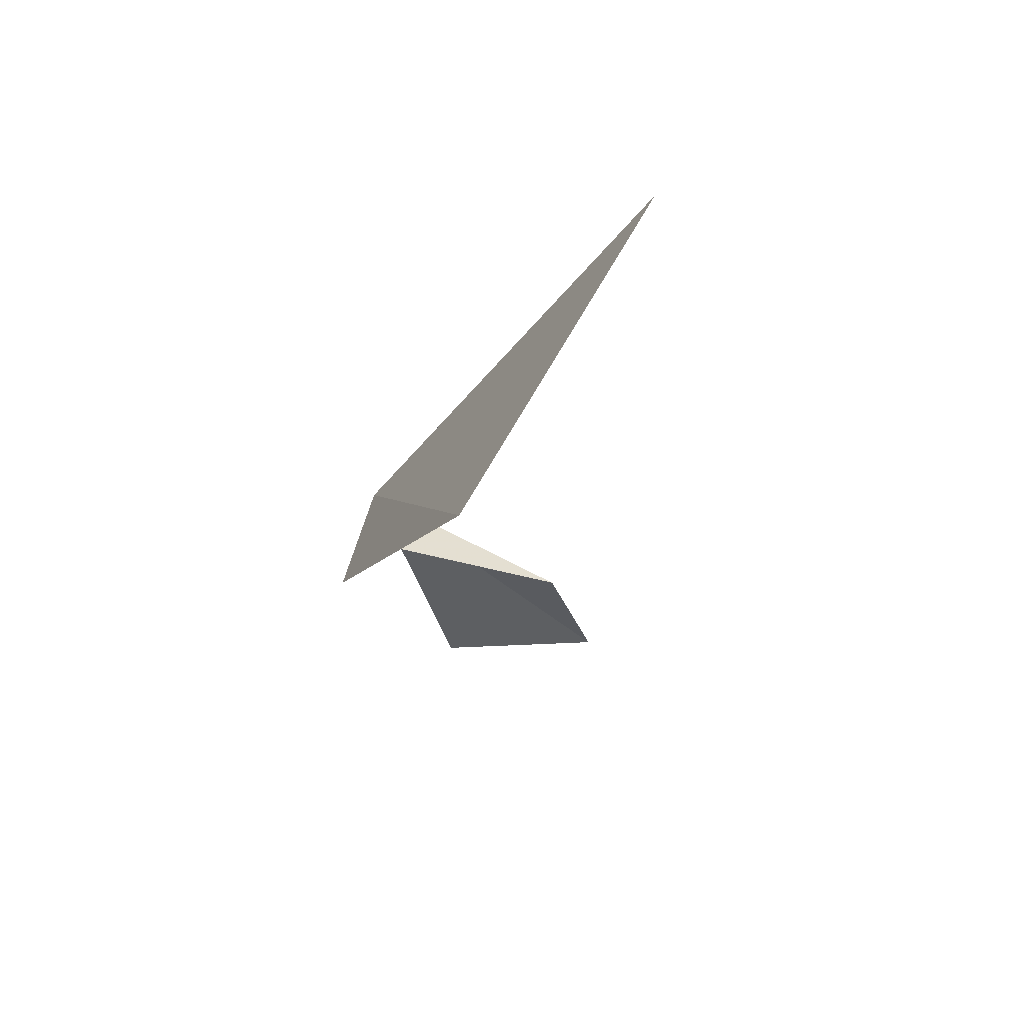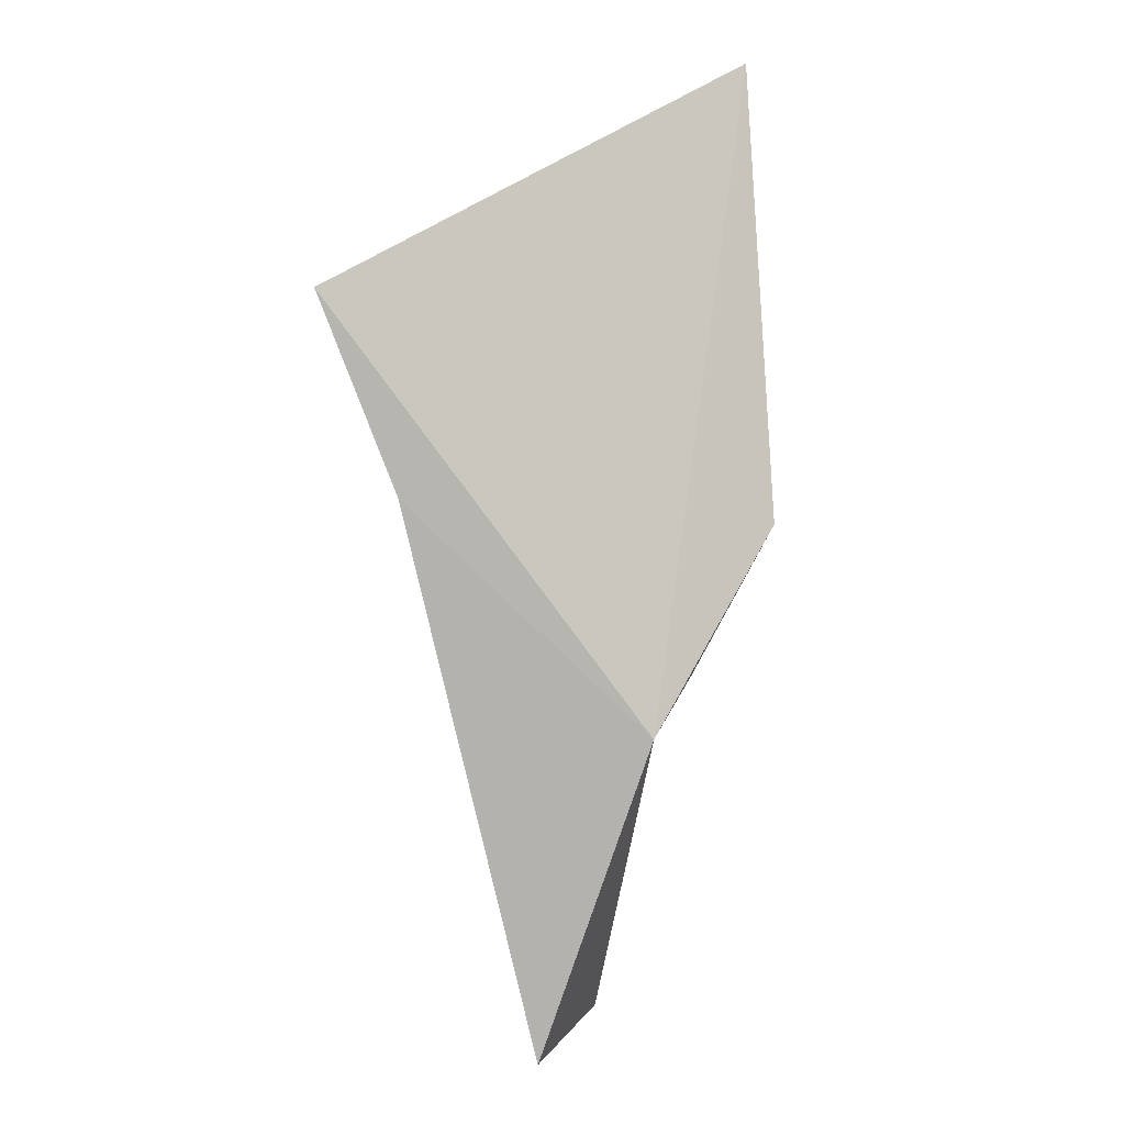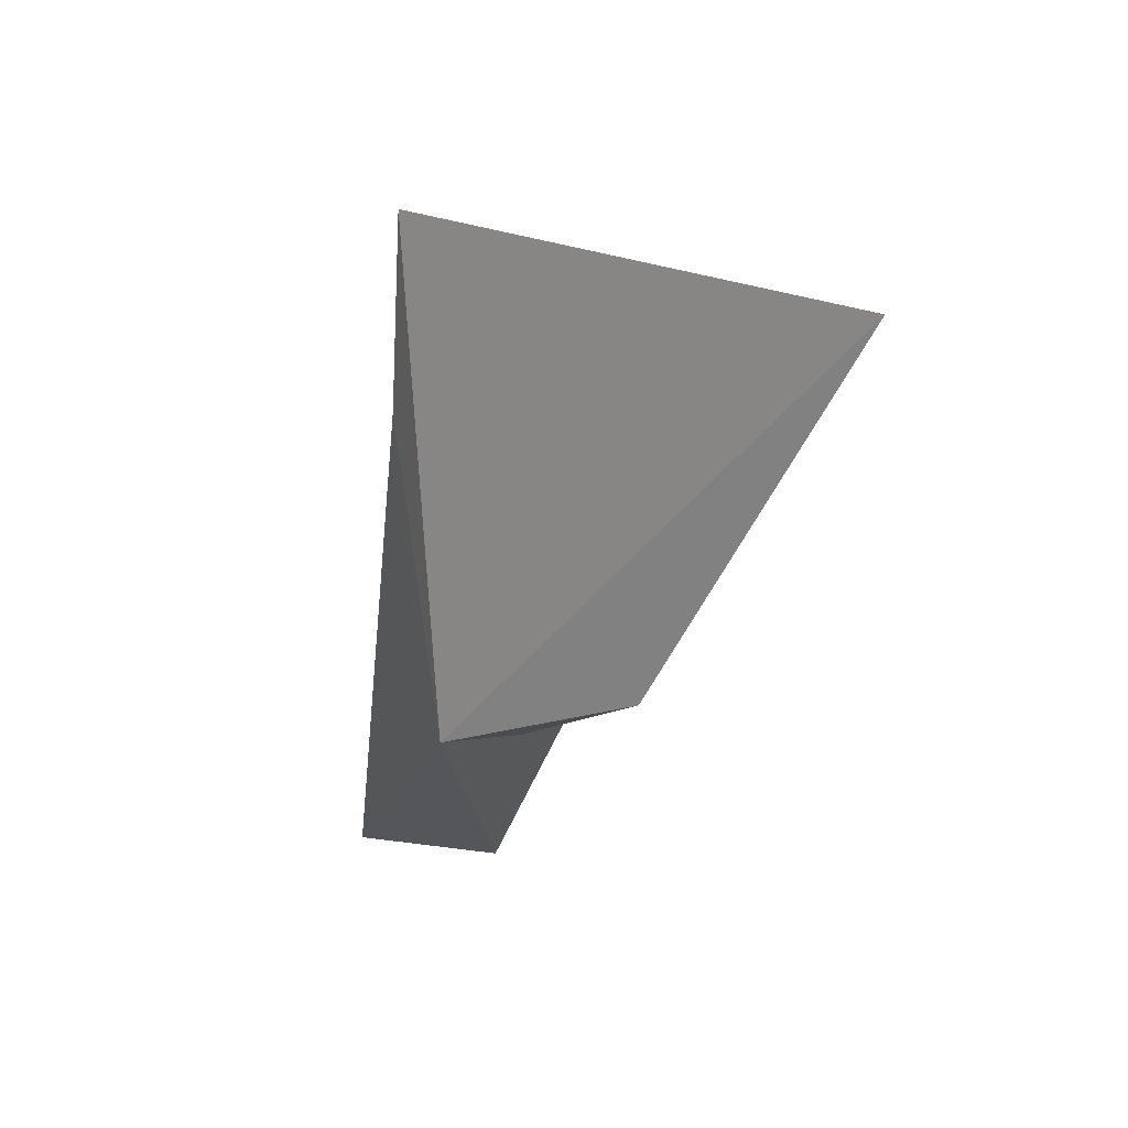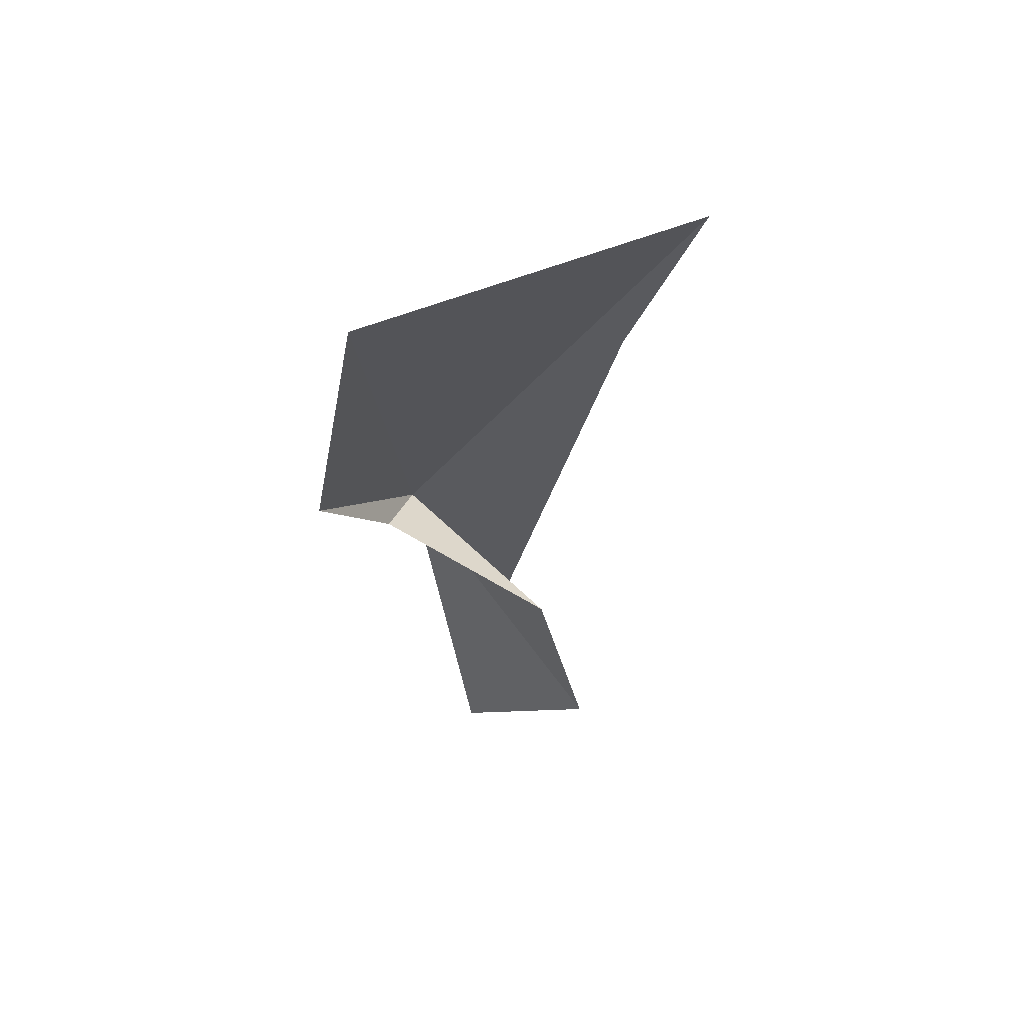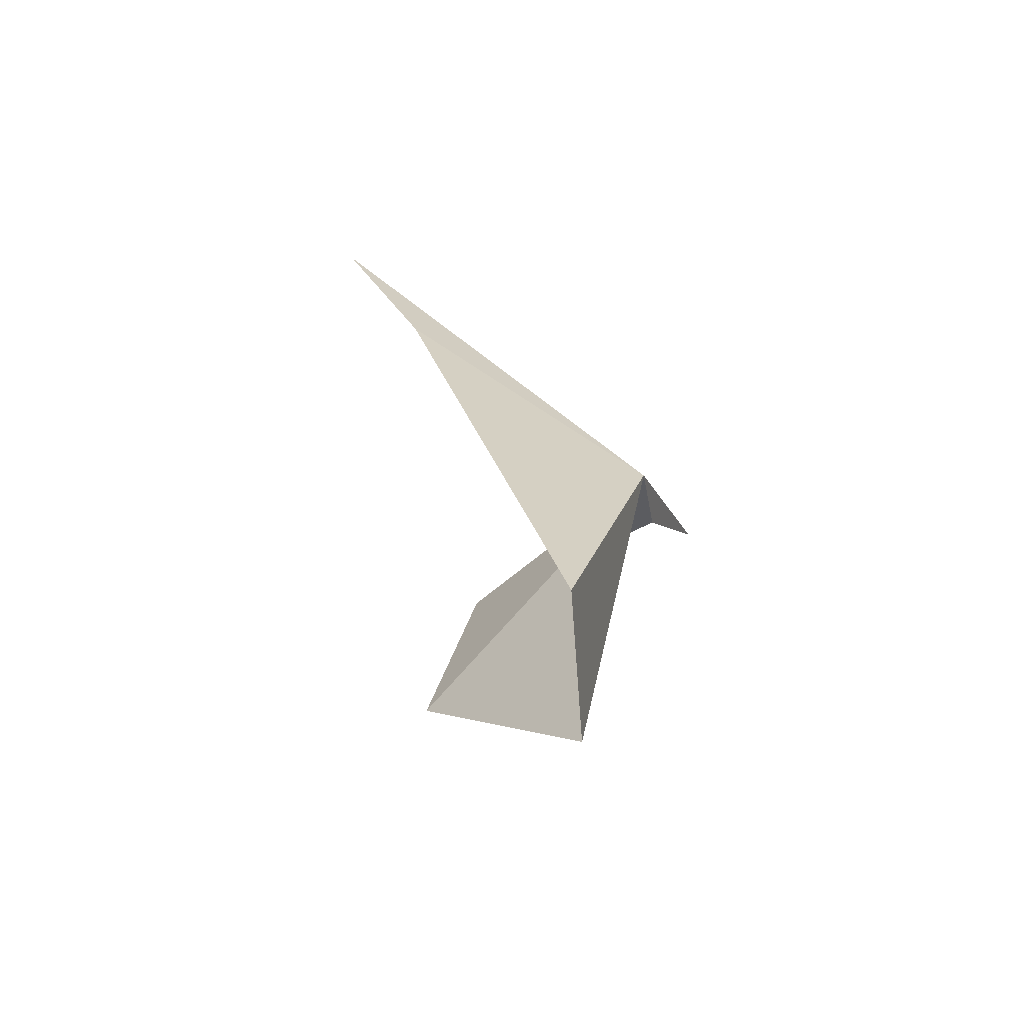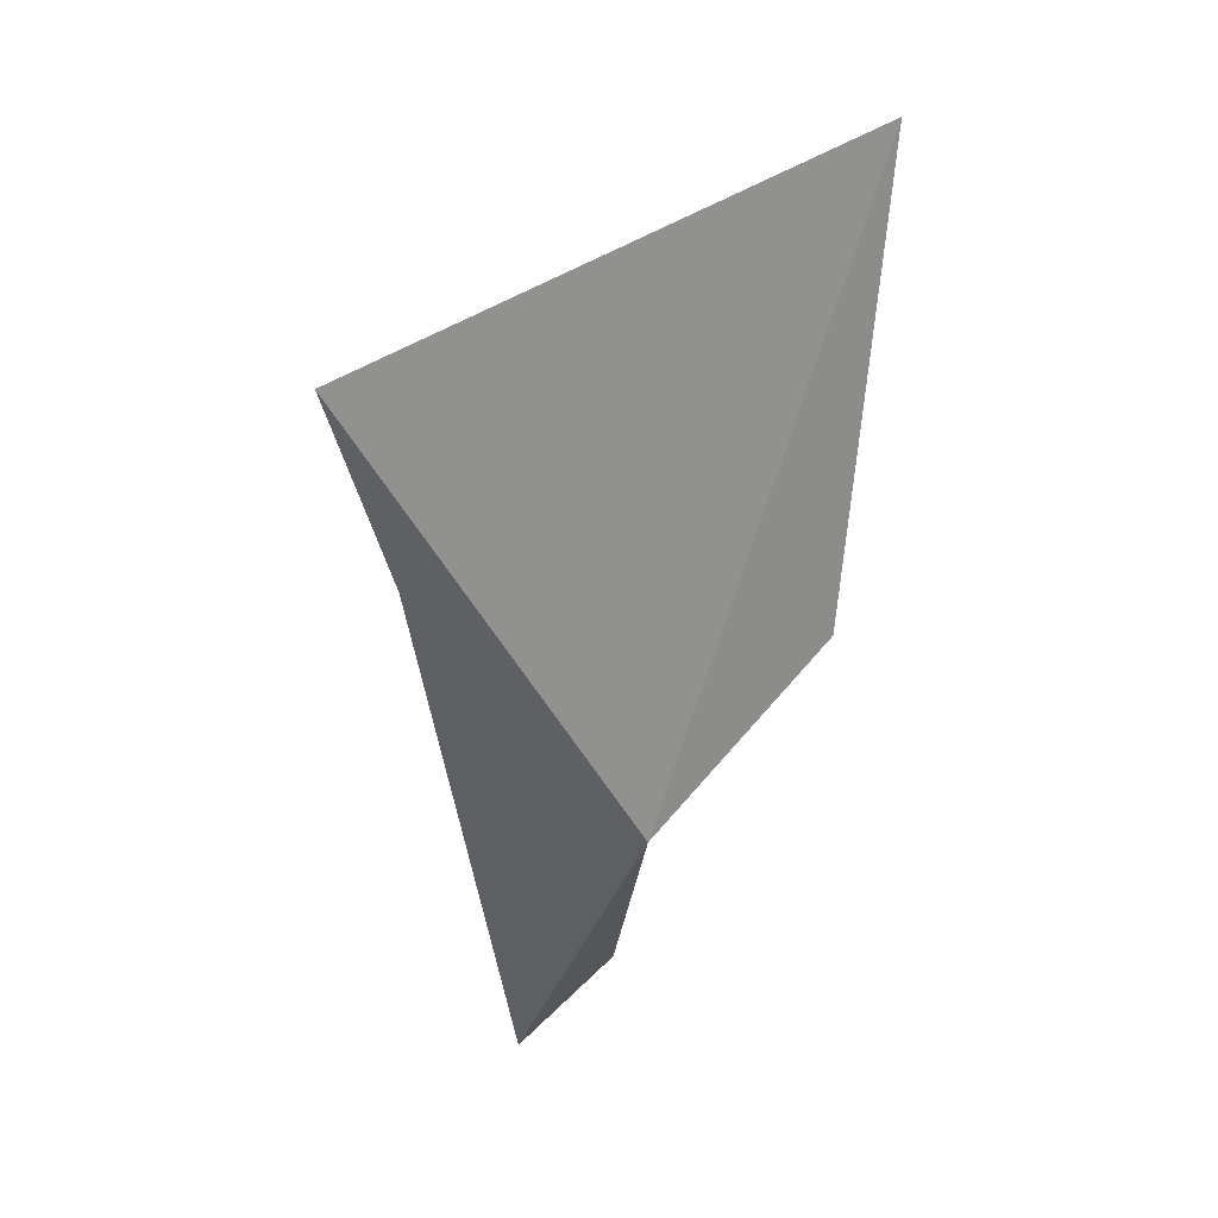
<metadata>
{"format":"obj","ext":"obj","renderer":"f3d","projection":"perspective","resolution":1024,"background":"white","views":[{"elev":59.5,"azim":-112.3,"up":"+Z"},{"elev":22.6,"azim":100.5,"up":"+Z"},{"elev":52.2,"azim":170.5,"up":"+Z"},{"elev":45.3,"azim":-91.3,"up":"+Z"},{"elev":-54.1,"azim":82.4,"up":"+Z"},{"elev":51.5,"azim":117.4,"up":"+Z"}]}
</metadata>
<code>
v 57.71 69.75 49.7
v 54.64 70.71 50.95
v 50.78 73.28 55.72
v 43.06 70.86 71.71
v 56.86 57.37 65.85
v 61.22 66.07 37.44
v 57.88 60.45 58.52
v 50.52 64.09 49.74
v 55.53 67.27 36.48
v 50.09 62.3 43.38
f 1 2 3
f 1 3 4
f 1 4 5
f 1 7 6
f 1 8 2
f 1 6 9
f 1 10 8
f 1 9 10
f 1 5 7

</code>
